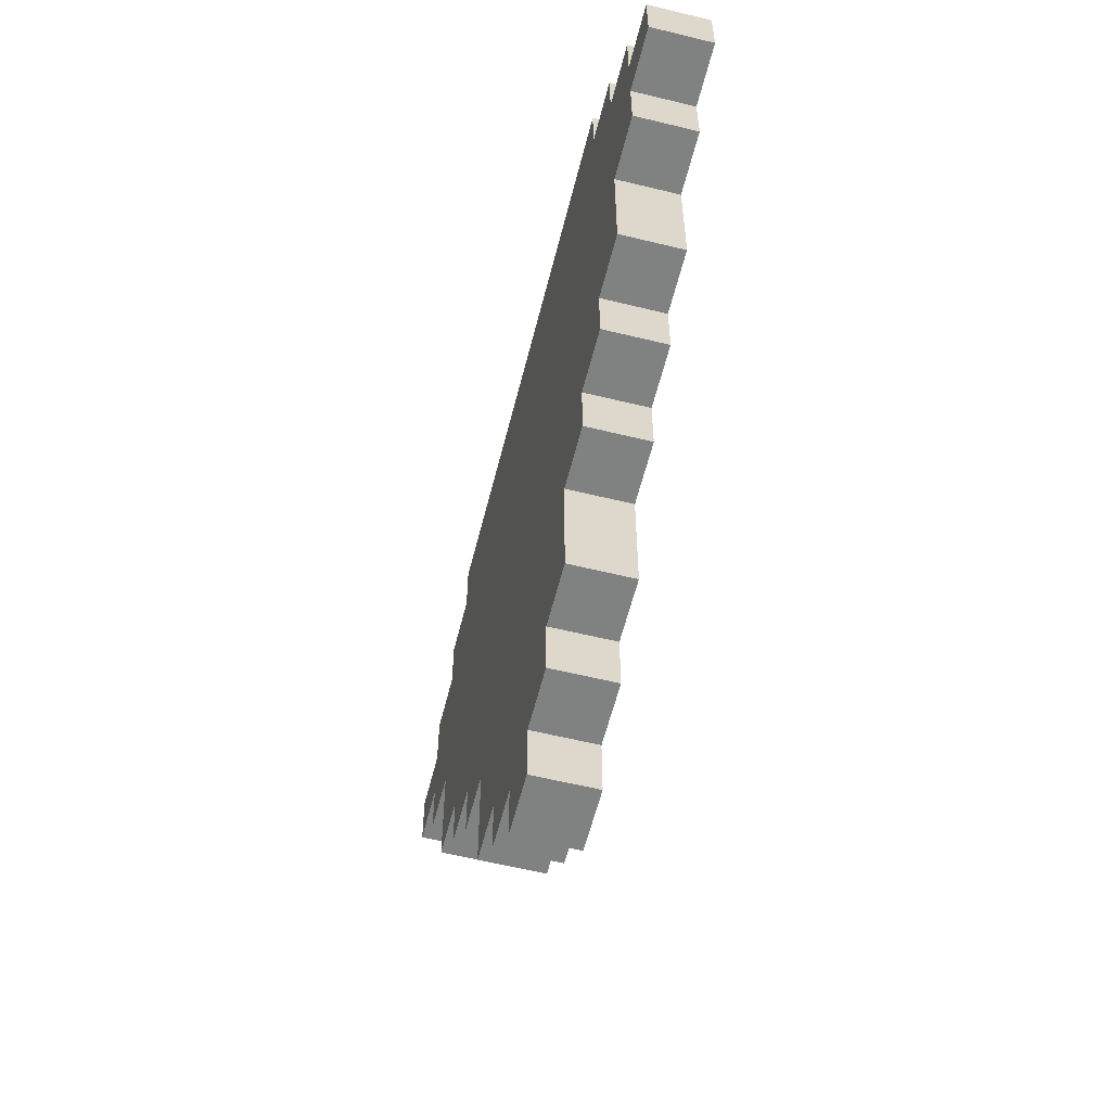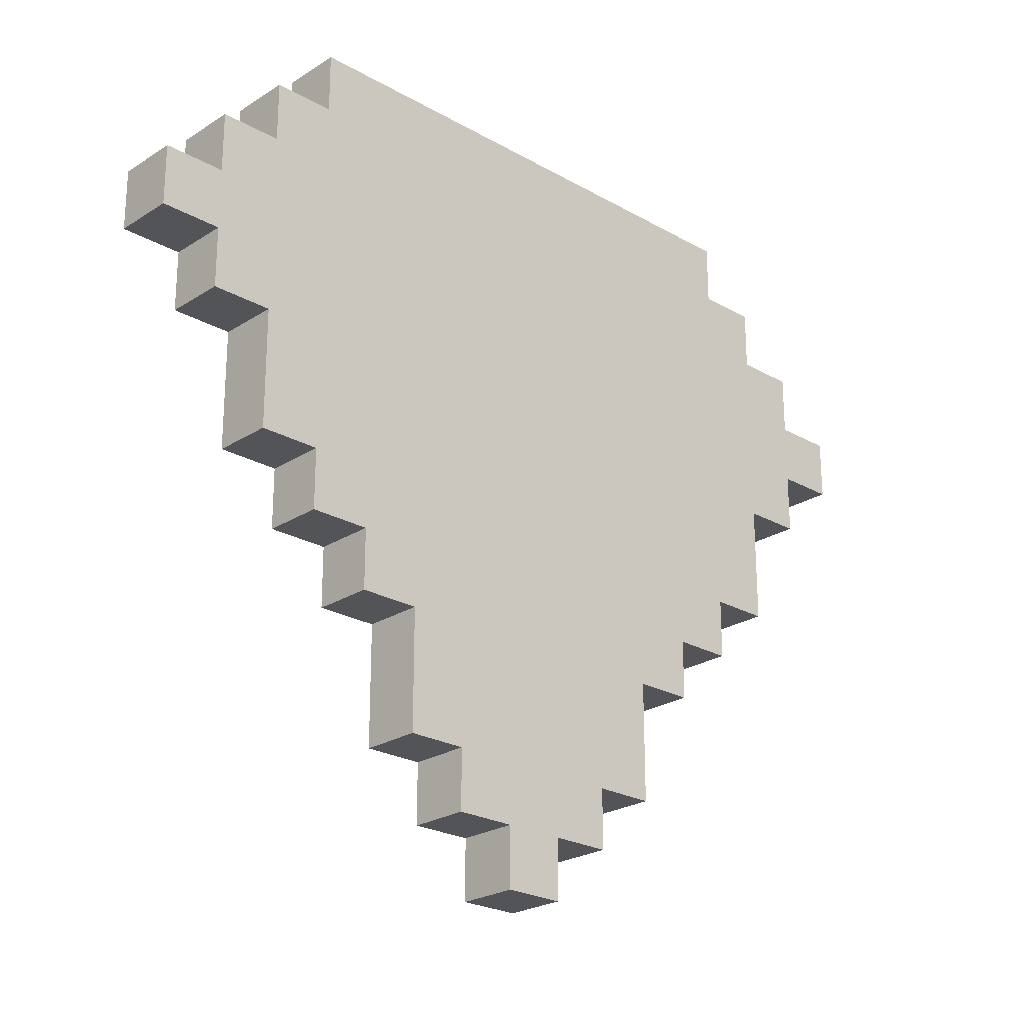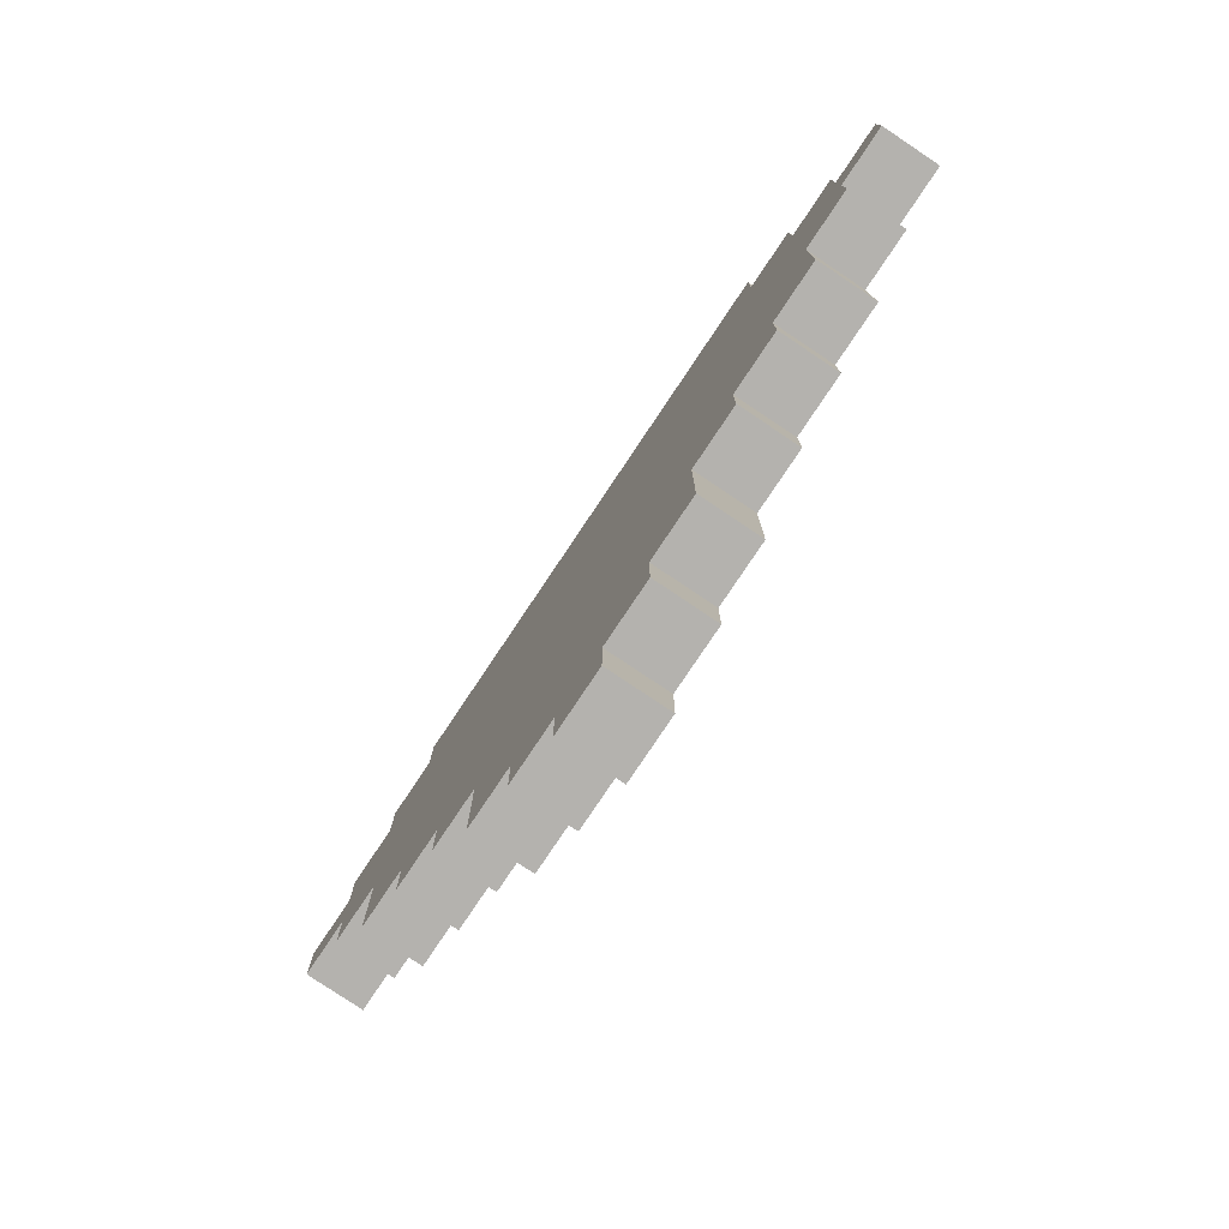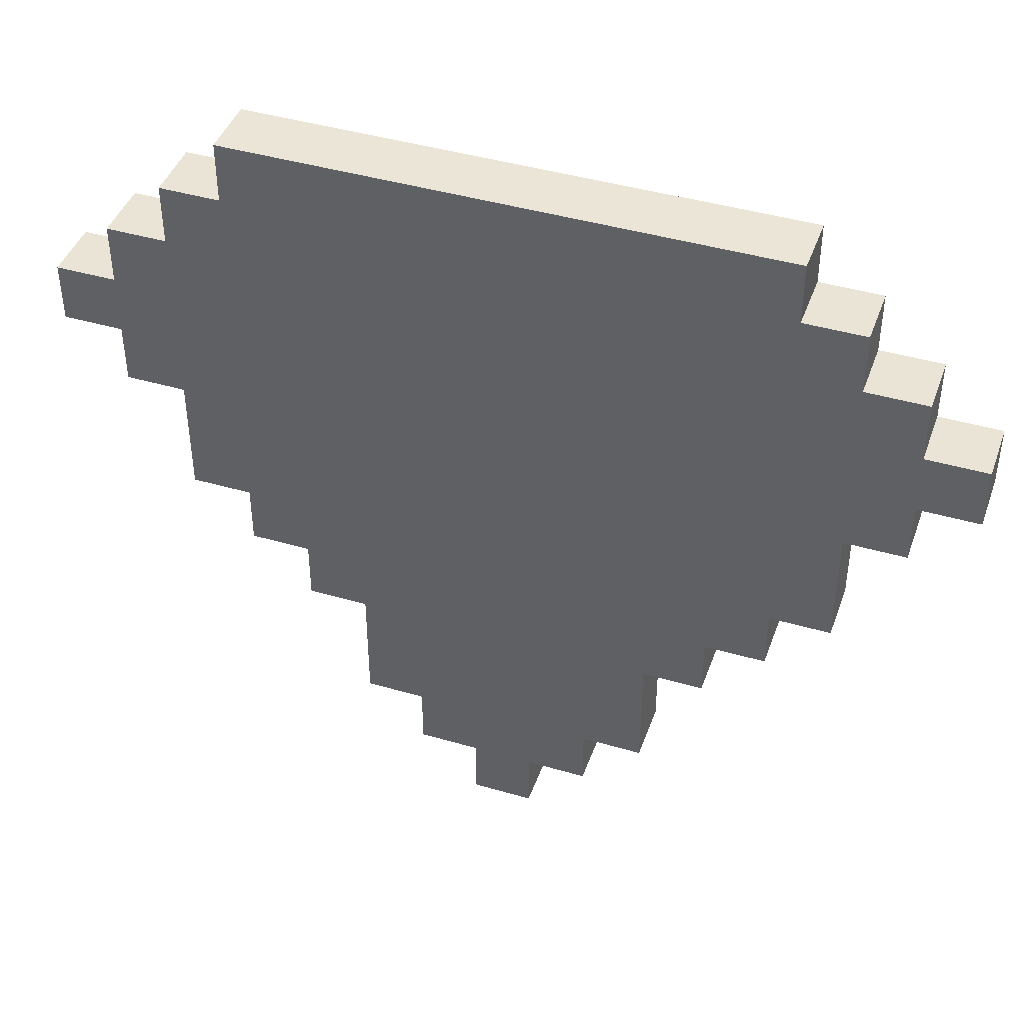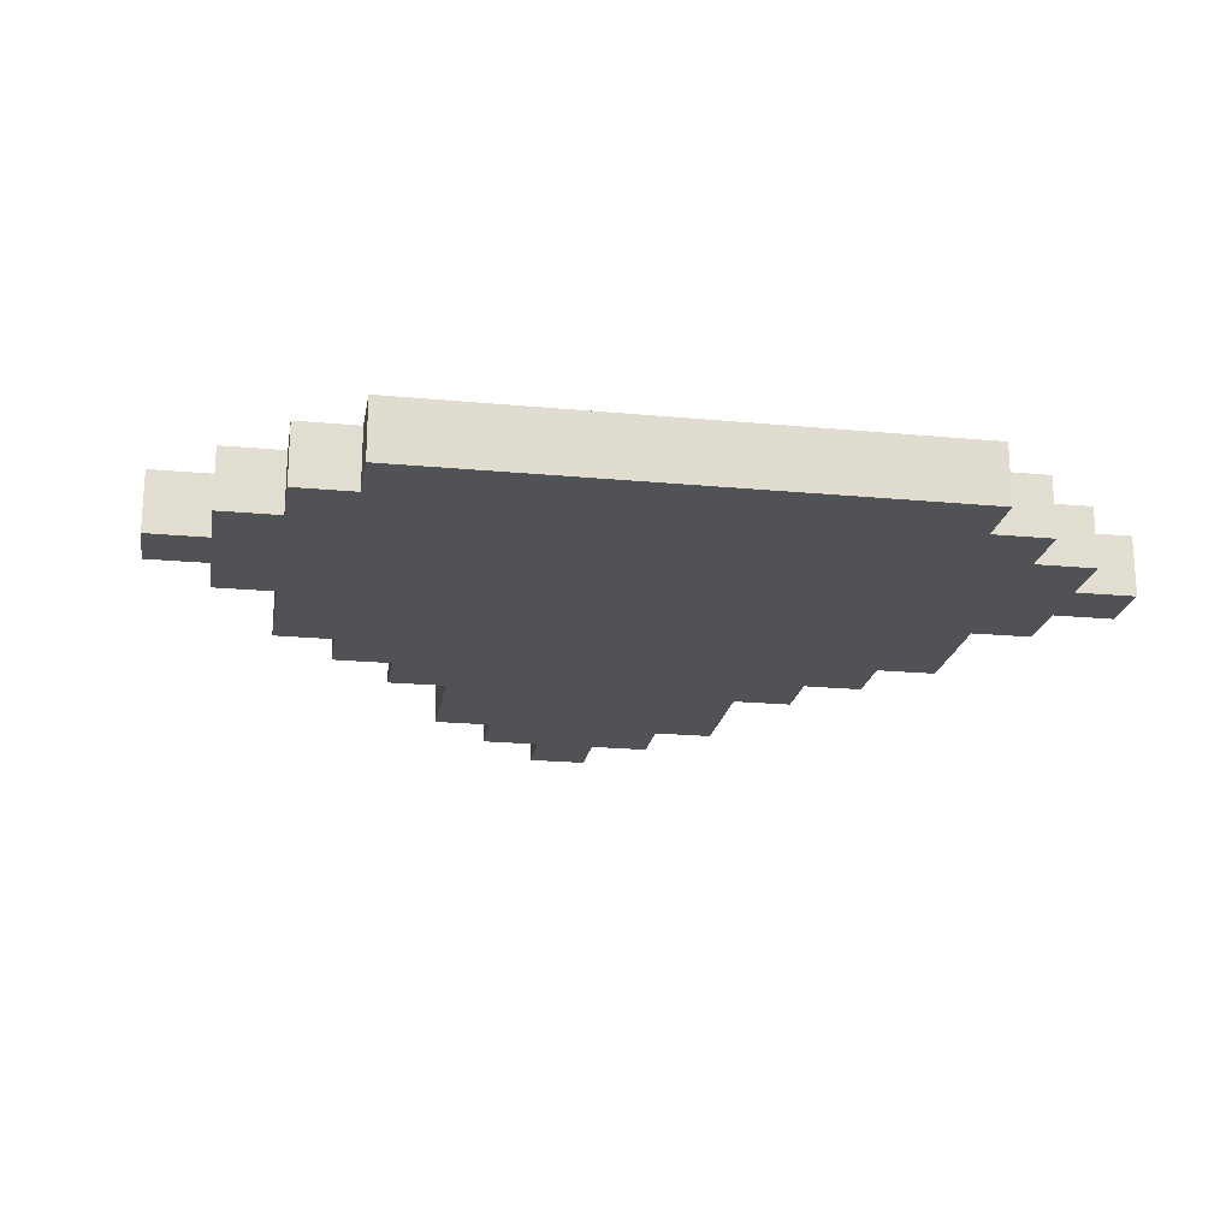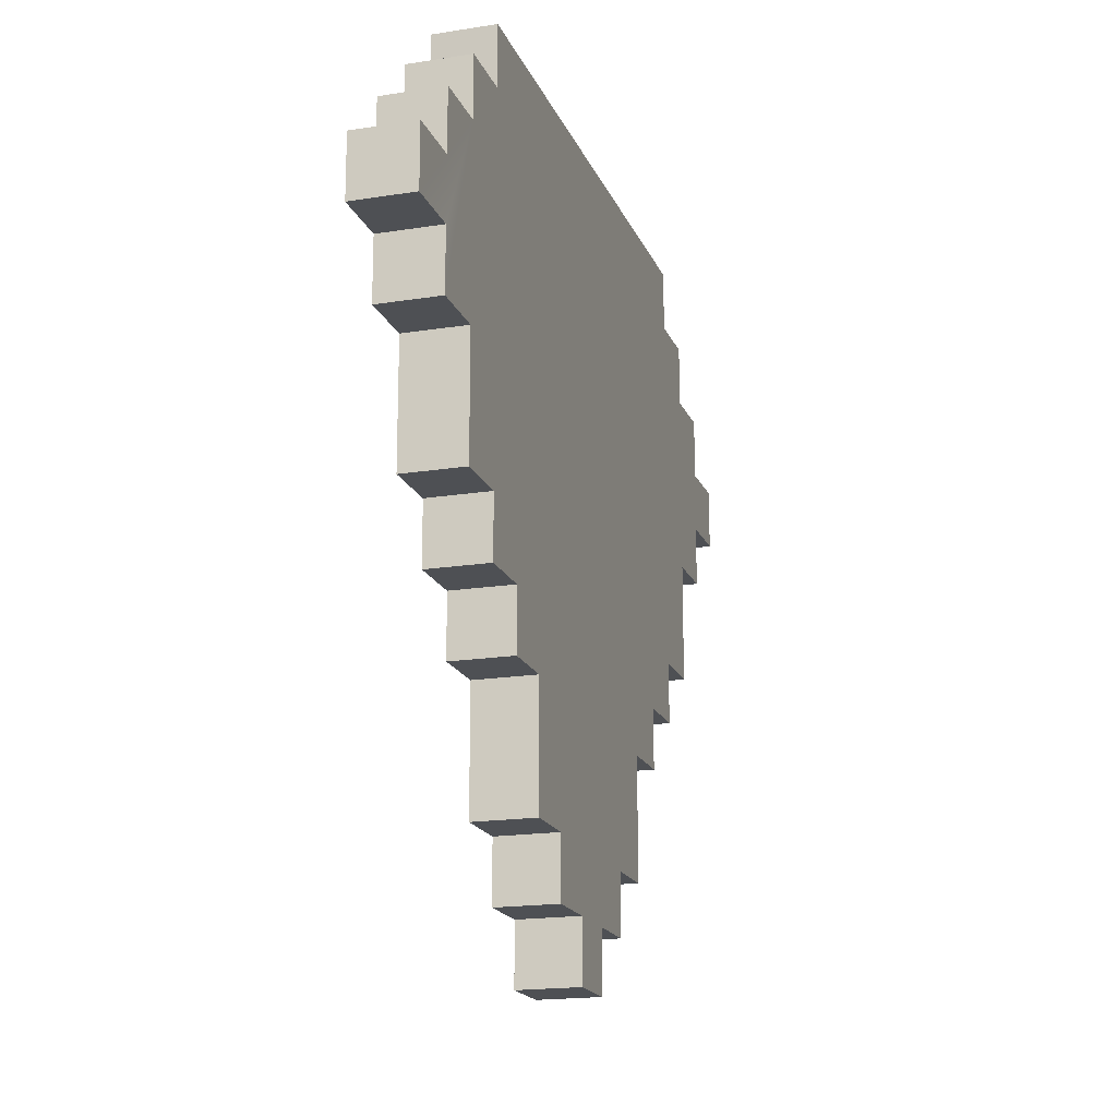
<metadata>
{"format":"obj","ext":"obj","renderer":"f3d","projection":"perspective","resolution":1024,"background":"white","views":[{"elev":-59.4,"azim":-104.1,"up":"+Y"},{"elev":-24.0,"azim":136.6,"up":"+Y"},{"elev":-78.9,"azim":-123.8,"up":"+Y"},{"elev":43.2,"azim":-160.9,"up":"+Y"},{"elev":-20.6,"azim":170.3,"up":"+Z"},{"elev":-17.9,"azim":-72.7,"up":"+Y"}]}
</metadata>
<code>
g coin
v 0.2779 0.3701 0.01829
v 0.2779 0.3701 -0.01882
v 0.2779 0.333 -0.01882
v 0.2779 0.333 0.01829
v 0.2408 0.333 0.01829
v 0.2408 0.333 -0.01882
v 0.2408 0.2959 -0.01882
v 0.2408 0.2959 0.01829
v 0.2408 0.4072 0.01829
v 0.2408 0.4072 -0.01882
v 0.2408 0.3701 -0.01882
v 0.2408 0.3701 0.01829
v 0.2036 0.2959 0.01829
v 0.2036 0.2959 -0.01882
v 0.2036 0.2224 -0.01882
v 0.2036 0.2224 0.01829
v 0.2036 0.4444 0.01829
v 0.2036 0.4444 -0.01882
v 0.2036 0.4072 -0.01882
v 0.2036 0.4072 0.01829
v 0.1665 0.2224 0.01829
v 0.1665 0.2224 -0.01882
v 0.1665 0.1853 -0.01882
v 0.1665 0.1853 0.01829
v 0.1665 0.4815 0.01829
v 0.1665 0.4815 -0.01882
v 0.1665 0.4444 -0.01882
v 0.1665 0.4444 0.01829
v 0.1294 0.1853 0.01829
v 0.1294 0.1853 -0.01882
v 0.1294 0.1482 -0.01882
v 0.1294 0.1482 0.01829
v 0.0923 0.1482 0.01829
v 0.0923 0.1482 -0.01882
v 0.0923 0.07396 -0.01882
v 0.0923 0.07396 0.01829
v 0.05593 0.07396 0.01829
v 0.05593 0.07396 -0.01882
v 0.05593 0.03685 -0.01882
v 0.05593 0.03685 0.01829
v 0.01882 0.03685 0.01829
v 0.01882 0.03685 -0.01882
v 0.01882 -0.0002631 -0.01882
v 0.01882 -0.0002631 0.01829
v -0.01829 -0.0002631 0.01829
v -0.01829 -0.0002631 -0.01882
v -0.01829 0.03685 -0.01882
v -0.01829 0.03685 0.01829
v -0.05541 0.03685 0.01829
v -0.05541 0.03685 -0.01882
v -0.05541 0.07396 -0.01882
v -0.05541 0.07396 0.01829
v -0.09252 0.07396 0.01829
v -0.09252 0.07396 -0.01882
v -0.09252 0.1482 -0.01882
v -0.09252 0.1482 0.01829
v -0.1296 0.1482 0.01829
v -0.1296 0.1482 -0.01882
v -0.1296 0.1853 -0.01882
v -0.1296 0.1853 0.01829
v -0.1667 0.1853 0.01829
v -0.1667 0.1853 -0.01882
v -0.1667 0.2224 -0.01882
v -0.1667 0.2224 0.01829
v -0.1667 0.4444 0.01829
v -0.1667 0.4444 -0.01882
v -0.1667 0.4815 -0.01882
v -0.1667 0.4815 0.01829
v -0.2039 0.2224 0.01829
v -0.2039 0.2224 -0.01882
v -0.2039 0.2959 -0.01882
v -0.2039 0.2959 0.01829
v -0.2039 0.4072 0.01829
v -0.2039 0.4072 -0.01882
v -0.2039 0.4444 -0.01882
v -0.2039 0.4444 0.01829
v -0.241 0.2959 0.01829
v -0.241 0.2959 -0.01882
v -0.241 0.333 -0.01882
v -0.241 0.333 0.01829
v -0.241 0.3701 0.01829
v -0.241 0.3701 -0.01882
v -0.241 0.4072 -0.01882
v -0.241 0.4072 0.01829
v -0.2781 0.333 0.01829
v -0.2781 0.333 -0.01882
v -0.2781 0.3701 -0.01882
v -0.2781 0.3701 0.01829
v 0.2408 0.333 -0.01882
v 0.2779 0.333 -0.01882
v 0.2779 0.3701 -0.01882
v 0.2408 0.3701 -0.01882
v 0.2036 0.2959 -0.01882
v 0.2408 0.2959 -0.01882
v 0.2408 0.4072 -0.01882
v 0.2036 0.4072 -0.01882
v 0.1665 0.2224 -0.01882
v 0.2036 0.2224 -0.01882
v 0.2036 0.4444 -0.01882
v 0.1665 0.4444 -0.01882
v 0.1294 0.1853 -0.01882
v 0.1665 0.1853 -0.01882
v 0.1665 0.4815 -0.01882
v -0.1296 0.1853 -0.01882
v -0.1296 0.1482 -0.01882
v -0.09252 0.1482 -0.01882
v 0.0923 0.1482 -0.01882
v 0.1294 0.1482 -0.01882
v -0.09252 0.07396 -0.01882
v -0.05541 0.07396 -0.01882
v 0.05593 0.07396 -0.01882
v 0.0923 0.07396 -0.01882
v -0.05541 0.03685 -0.01882
v -0.01829 0.03685 -0.01882
v 0.01882 0.03685 -0.01882
v 0.05593 0.03685 -0.01882
v -0.01829 -0.0002631 -0.01882
v 0.01882 -0.0002631 -0.01882
v -0.1667 0.1853 -0.01882
v -0.1667 0.2224 -0.01882
v -0.1667 0.4444 -0.01882
v -0.1667 0.4815 -0.01882
v -0.2039 0.2224 -0.01882
v -0.2039 0.2959 -0.01882
v -0.2039 0.4072 -0.01882
v -0.2039 0.4444 -0.01882
v -0.241 0.2959 -0.01882
v -0.241 0.333 -0.01882
v -0.241 0.3701 -0.01882
v -0.241 0.4072 -0.01882
v -0.2781 0.333 -0.01882
v -0.2781 0.3701 -0.01882
v 0.2779 0.333 0.01829
v 0.2408 0.333 0.01829
v 0.2779 0.3701 0.01829
v 0.2408 0.3701 0.01829
v 0.2036 0.2959 0.01829
v 0.2408 0.2959 0.01829
v 0.2408 0.4072 0.01829
v 0.2036 0.4072 0.01829
v 0.1665 0.2224 0.01829
v 0.2036 0.2224 0.01829
v 0.2036 0.4444 0.01829
v 0.1665 0.4444 0.01829
v 0.1294 0.1853 0.01829
v 0.1665 0.1853 0.01829
v 0.1665 0.4815 0.01829
v -0.1296 0.1853 0.01829
v -0.1296 0.1482 0.01829
v -0.09252 0.1482 0.01829
v 0.0923 0.1482 0.01829
v 0.1294 0.1482 0.01829
v -0.09252 0.07396 0.01829
v -0.05541 0.07396 0.01829
v 0.05593 0.07396 0.01829
v 0.0923 0.07396 0.01829
v -0.05541 0.03685 0.01829
v -0.01829 0.03685 0.01829
v 0.01882 0.03685 0.01829
v 0.05593 0.03685 0.01829
v -0.01829 -0.0002631 0.01829
v 0.01882 -0.0002631 0.01829
v -0.1667 0.1853 0.01829
v -0.1667 0.2224 0.01829
v -0.1667 0.4444 0.01829
v -0.1667 0.4815 0.01829
v -0.2039 0.2224 0.01829
v -0.2039 0.2959 0.01829
v -0.2039 0.4072 0.01829
v -0.2039 0.4444 0.01829
v -0.241 0.2959 0.01829
v -0.241 0.333 0.01829
v -0.241 0.3701 0.01829
v -0.241 0.4072 0.01829
v -0.2781 0.333 0.01829
v -0.2781 0.3701 0.01829
v 0.2408 0.3701 -0.01882
v 0.2779 0.3701 -0.01882
v 0.2779 0.3701 0.01829
v 0.2408 0.3701 0.01829
v -0.2781 0.3701 -0.01882
v -0.241 0.3701 -0.01882
v -0.241 0.3701 0.01829
v -0.2781 0.3701 0.01829
v 0.2036 0.4072 -0.01882
v 0.2408 0.4072 -0.01882
v 0.2408 0.4072 0.01829
v 0.2036 0.4072 0.01829
v -0.241 0.4072 -0.01882
v -0.2039 0.4072 -0.01882
v -0.2039 0.4072 0.01829
v -0.241 0.4072 0.01829
v 0.1665 0.4444 -0.01882
v 0.2036 0.4444 -0.01882
v 0.2036 0.4444 0.01829
v 0.1665 0.4444 0.01829
v -0.2039 0.4444 -0.01882
v -0.1667 0.4444 -0.01882
v -0.1667 0.4444 0.01829
v -0.2039 0.4444 0.01829
v -0.1667 0.4815 -0.01882
v 0.1665 0.4815 -0.01882
v 0.1665 0.4815 0.01829
v -0.1667 0.4815 0.01829
v -0.01829 -0.0002631 -0.01882
v -0.01829 -0.0002631 0.01829
v 0.01882 -0.0002631 0.01829
v 0.01882 -0.0002631 -0.01882
v 0.01882 0.03685 -0.01882
v 0.01882 0.03685 0.01829
v 0.05593 0.03685 0.01829
v 0.05593 0.03685 -0.01882
v -0.05541 0.03685 -0.01882
v -0.05541 0.03685 0.01829
v -0.01829 0.03685 0.01829
v -0.01829 0.03685 -0.01882
v 0.05593 0.07396 -0.01882
v 0.05593 0.07396 0.01829
v 0.0923 0.07396 0.01829
v 0.0923 0.07396 -0.01882
v -0.09252 0.07396 -0.01882
v -0.09252 0.07396 0.01829
v -0.05541 0.07396 0.01829
v -0.05541 0.07396 -0.01882
v 0.0923 0.1482 -0.01882
v 0.0923 0.1482 0.01829
v 0.1294 0.1482 0.01829
v 0.1294 0.1482 -0.01882
v -0.1296 0.1482 -0.01882
v -0.1296 0.1482 0.01829
v -0.09252 0.1482 0.01829
v -0.09252 0.1482 -0.01882
v 0.1294 0.1853 -0.01882
v 0.1294 0.1853 0.01829
v 0.1665 0.1853 0.01829
v 0.1665 0.1853 -0.01882
v -0.1667 0.1853 -0.01882
v -0.1667 0.1853 0.01829
v -0.1296 0.1853 0.01829
v -0.1296 0.1853 -0.01882
v 0.1665 0.2224 -0.01882
v 0.1665 0.2224 0.01829
v 0.2036 0.2224 0.01829
v 0.2036 0.2224 -0.01882
v -0.2039 0.2224 -0.01882
v -0.2039 0.2224 0.01829
v -0.1667 0.2224 0.01829
v -0.1667 0.2224 -0.01882
v 0.2036 0.2959 -0.01882
v 0.2036 0.2959 0.01829
v 0.2408 0.2959 0.01829
v 0.2408 0.2959 -0.01882
v -0.241 0.2959 -0.01882
v -0.241 0.2959 0.01829
v -0.2039 0.2959 0.01829
v -0.2039 0.2959 -0.01882
v 0.2408 0.333 -0.01882
v 0.2408 0.333 0.01829
v 0.2779 0.333 0.01829
v 0.2779 0.333 -0.01882
v -0.2781 0.333 -0.01882
v -0.2781 0.333 0.01829
v -0.241 0.333 0.01829
v -0.241 0.333 -0.01882
g coin_0
f 3 2 1
f 4 3 1
f 7 6 5
f 8 7 5
f 11 10 9
f 12 11 9
f 15 14 13
f 16 15 13
f 19 18 17
f 20 19 17
f 23 22 21
f 24 23 21
f 27 26 25
f 28 27 25
f 31 30 29
f 32 31 29
f 35 34 33
f 36 35 33
f 39 38 37
f 40 39 37
f 43 42 41
f 44 43 41
f 47 46 45
f 48 47 45
f 51 50 49
f 52 51 49
f 55 54 53
f 56 55 53
f 59 58 57
f 60 59 57
f 63 62 61
f 64 63 61
f 67 66 65
f 68 67 65
f 71 70 69
f 72 71 69
f 75 74 73
f 76 75 73
f 79 78 77
f 80 79 77
f 83 82 81
f 84 83 81
f 87 86 85
f 88 87 85
f 91 90 89
f 91 89 92
f 92 89 93
f 89 94 93
f 95 92 93
f 95 93 96
f 96 93 97
f 93 98 97
f 99 96 97
f 99 97 100
f 100 97 101
f 97 102 101
f 103 100 101
f 103 101 104
f 101 105 104
f 101 106 105
f 101 107 106
f 101 108 107
f 107 109 106
f 107 110 109
f 107 111 110
f 107 112 111
f 111 113 110
f 111 114 113
f 111 115 114
f 111 116 115
f 115 117 114
f 115 118 117
f 103 104 119
f 103 119 120
f 103 120 121
f 103 121 122
f 121 120 123
f 121 123 124
f 121 124 125
f 121 125 126
f 125 124 127
f 125 127 128
f 125 128 129
f 125 129 130
f 129 128 131
f 129 131 132
f 135 134 133
f 135 136 134
f 136 137 134
f 134 137 138
f 139 137 136
f 139 140 137
f 140 141 137
f 137 141 142
f 143 141 140
f 143 144 141
f 144 145 141
f 141 145 146
f 147 145 144
f 147 148 145
f 145 148 149
f 145 149 150
f 145 150 151
f 145 151 152
f 151 150 153
f 151 153 154
f 151 154 155
f 151 155 156
f 155 154 157
f 155 157 158
f 155 158 159
f 155 159 160
f 159 158 161
f 159 161 162
f 147 163 148
f 147 164 163
f 147 165 164
f 147 166 165
f 165 167 164
f 165 168 167
f 165 169 168
f 165 170 169
f 169 171 168
f 169 172 171
f 169 173 172
f 169 174 173
f 173 175 172
f 173 176 175
f 179 178 177
f 180 179 177
f 183 182 181
f 184 183 181
f 187 186 185
f 188 187 185
f 191 190 189
f 192 191 189
f 195 194 193
f 196 195 193
f 199 198 197
f 200 199 197
f 203 202 201
f 204 203 201
f 207 206 205
f 208 207 205
f 211 210 209
f 212 211 209
f 215 214 213
f 216 215 213
f 219 218 217
f 220 219 217
f 223 222 221
f 224 223 221
f 227 226 225
f 228 227 225
f 231 230 229
f 232 231 229
f 235 234 233
f 236 235 233
f 239 238 237
f 240 239 237
f 243 242 241
f 244 243 241
f 247 246 245
f 248 247 245
f 251 250 249
f 252 251 249
f 255 254 253
f 256 255 253
f 259 258 257
f 260 259 257
f 263 262 261
f 264 263 261

</code>
